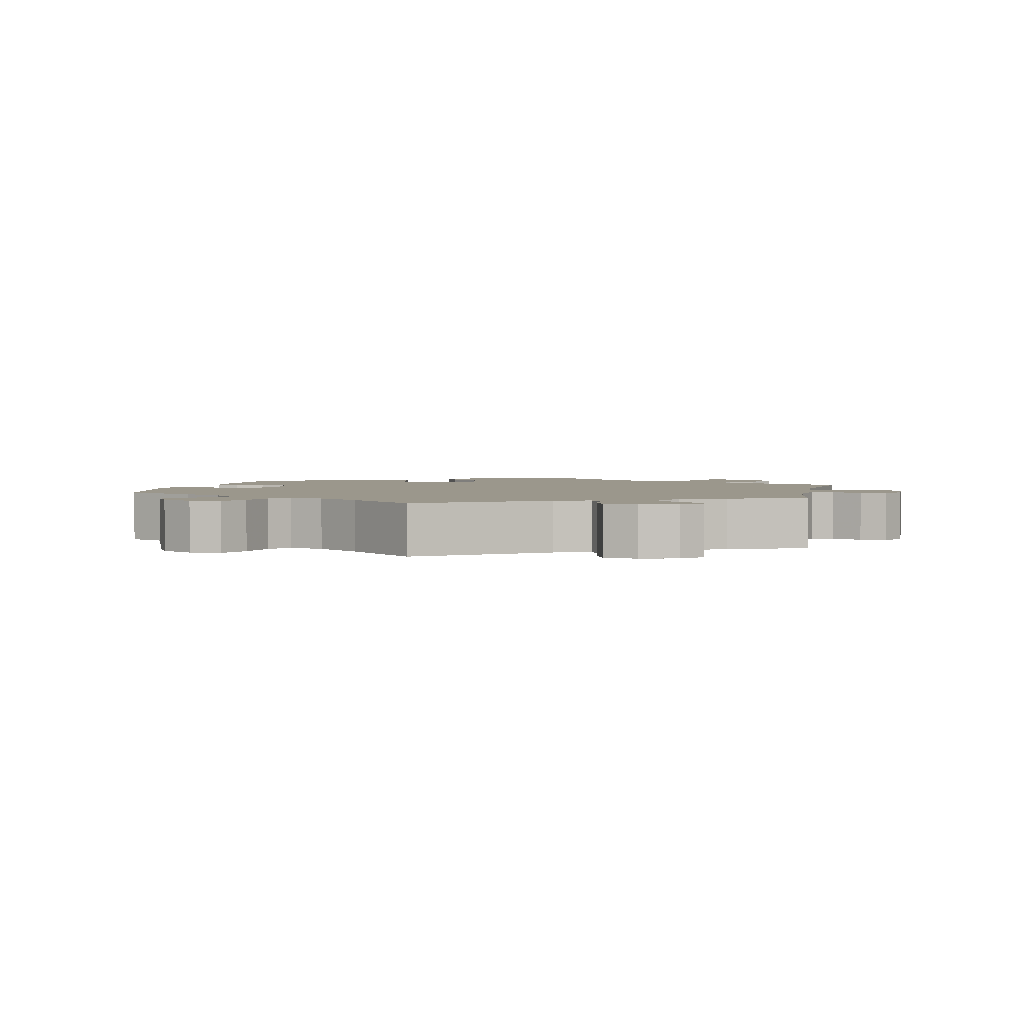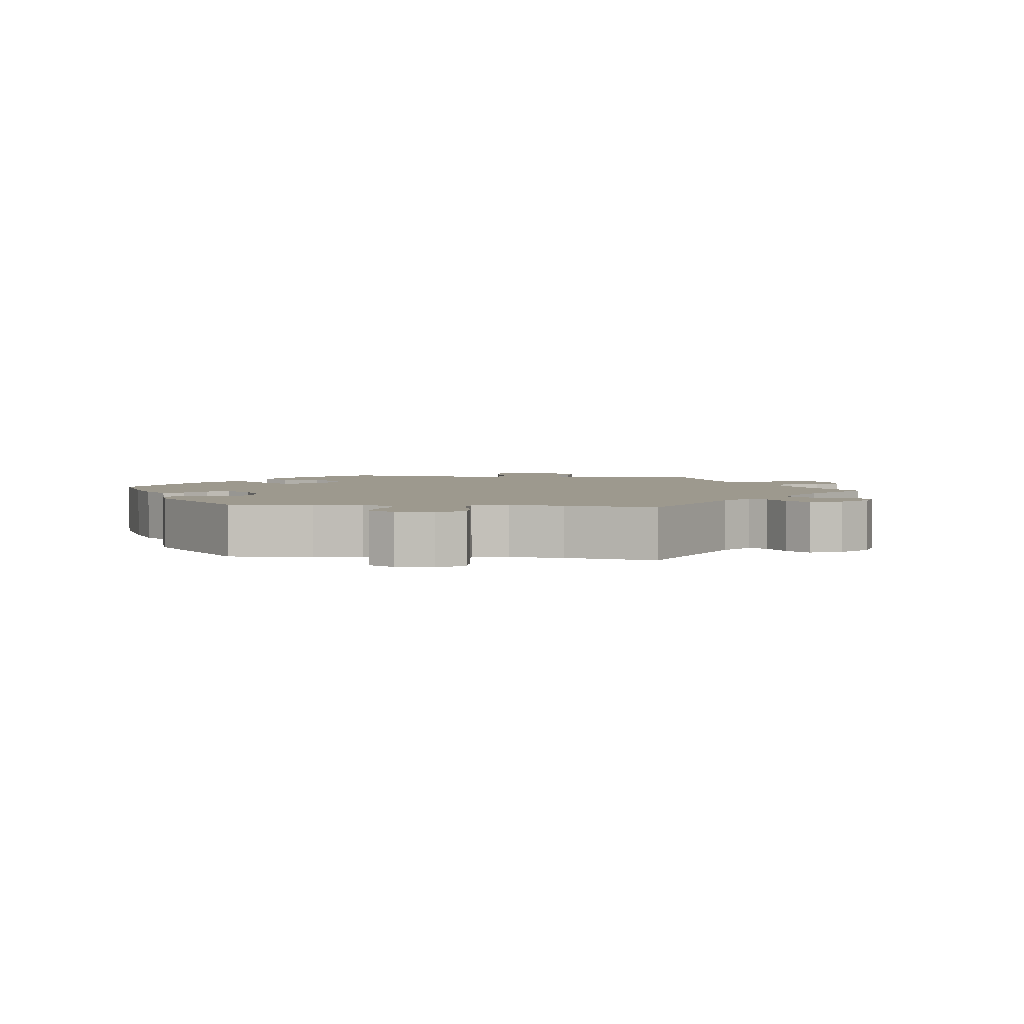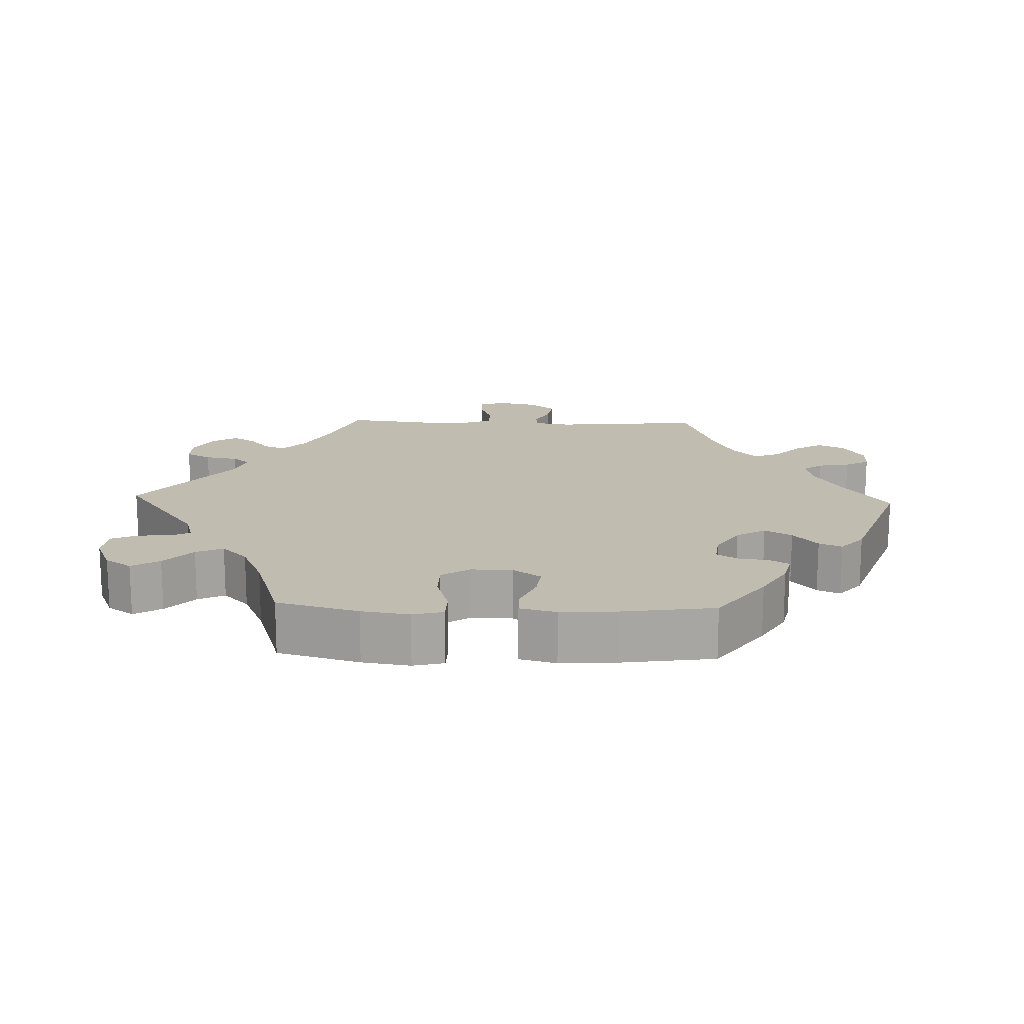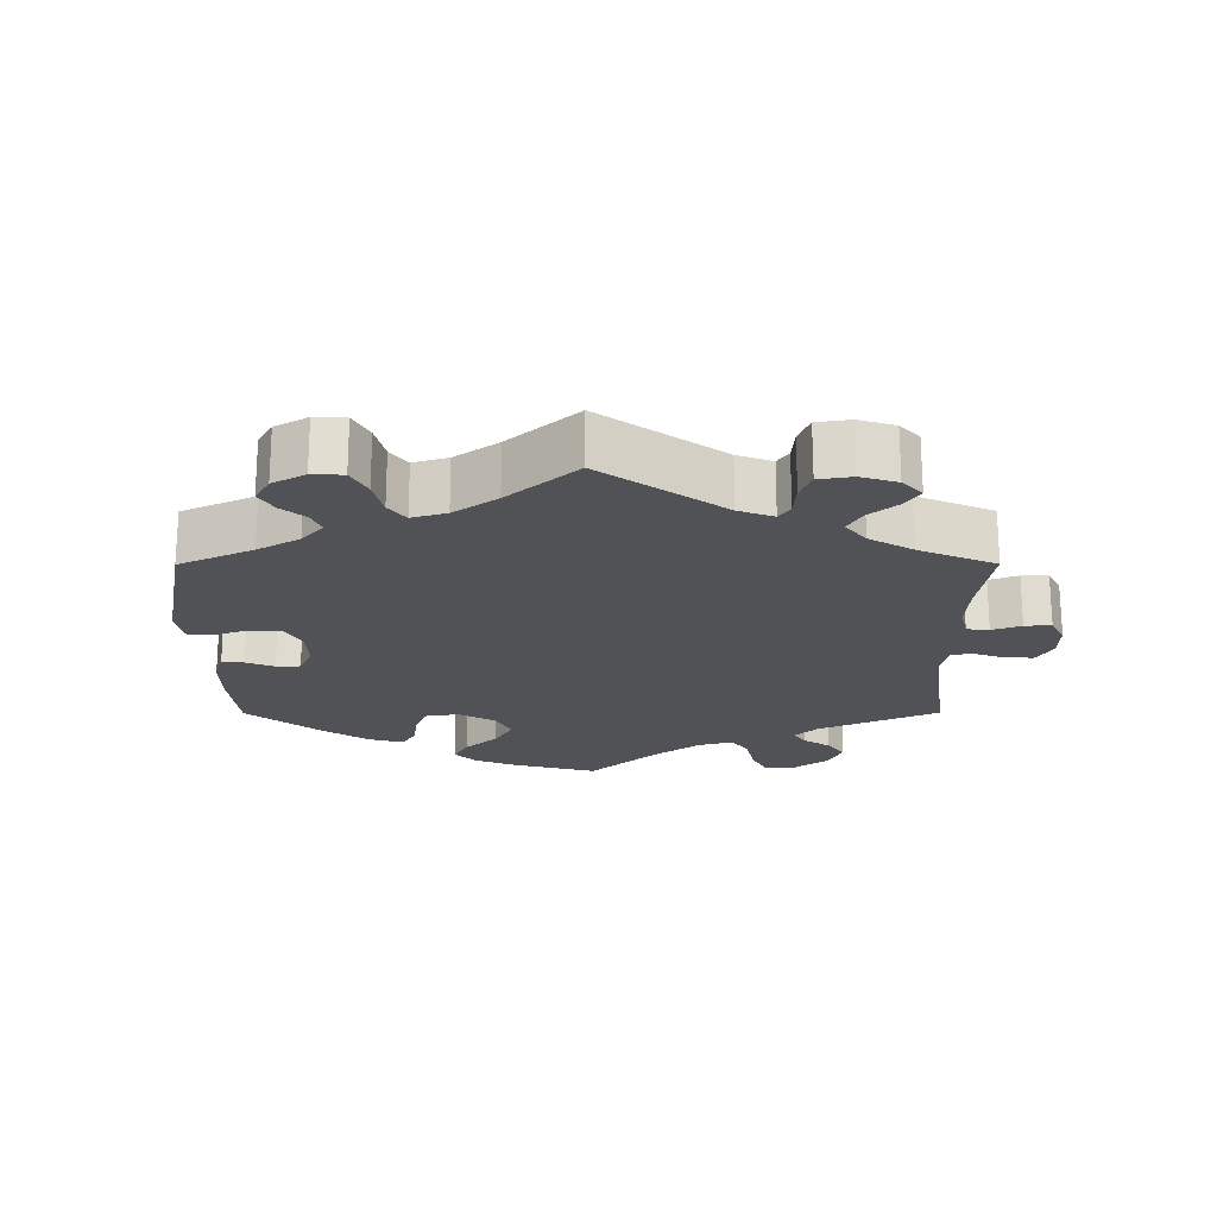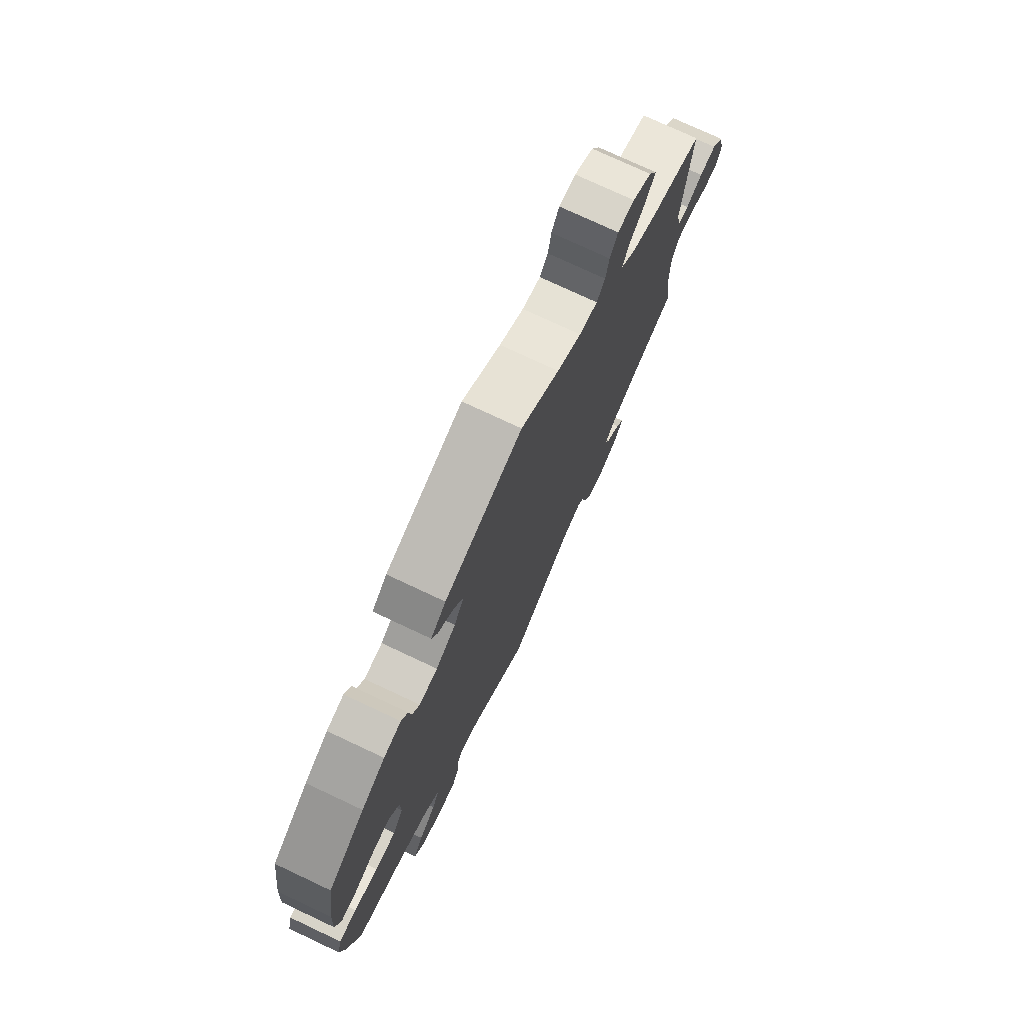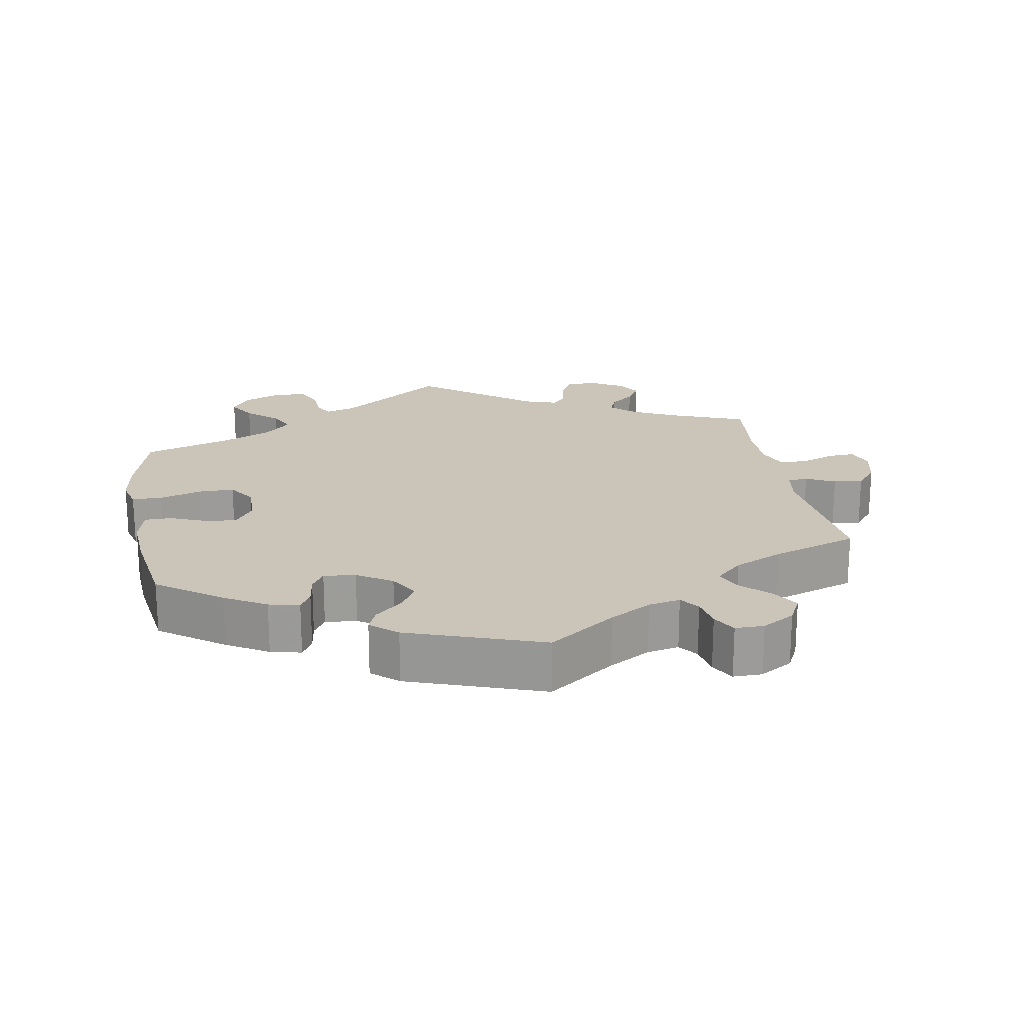
<metadata>
{"format":"obj","ext":"obj","renderer":"f3d","projection":"perspective","resolution":1024,"background":"white","views":[{"elev":2.6,"azim":72.2,"up":"+Y"},{"elev":3.3,"azim":36.3,"up":"+Y"},{"elev":16.3,"azim":-87.9,"up":"+Y"},{"elev":-20.6,"azim":60.1,"up":"+Y"},{"elev":75.3,"azim":-64.8,"up":"+Z"},{"elev":20.4,"azim":-10.1,"up":"+Y"}]}
</metadata>
<code>
v -0.151 0.07 -0.469
v -0.193 0.07 -0.457
v -0.207 0.07 -0.484
v -0.21 0.07 -0.53
v -0.227 0.07 -0.568
v -0.274 0.07 -0.572
v -0.328 0.07 -0.549
v -0.353 0.07 -0.512
v -0.329 0.07 -0.473
v -0.286 0.07 -0.434
v -0.268 0.07 -0.396
v -0.305 0.07 -0.36
v -0.375 0.07 -0.329
v -0.5 0.07 -0.289
v -0.531 0.07 -0.175
v -0.541 0.07 -0.108
v -0.53 0.07 -0.065
v -0.487 0.07 -0.064
v -0.428 0.07 -0.082
v -0.377 0.07 -0.082
v -0.351 0.07 -0.042
v -0.352 0.07 0.016
v -0.379 0.07 0.055
v -0.423 0.07 0.05
v -0.474 0.07 0.029
v -0.512 0.07 0.029
v -0.525 0.07 0.08
v -0.52 0.07 0.158
v -0.501 0.07 0.288
v -0.411 0.07 0.353
v -0.353 0.07 0.387
v -0.31 0.07 0.397
v -0.294 0.07 0.37
v -0.288 0.07 0.327
v -0.27 0.07 0.298
v -0.225 0.07 0.303
v -0.176 0.07 0.334
v -0.152 0.07 0.375
v -0.174 0.07 0.413
v -0.213 0.07 0.447
v -0.227 0.07 0.479
v -0.19 0.07 0.511
v 0 0.07 0.578
v 0.094 0.07 0.512
v 0.153 0.07 0.478
v 0.198 0.07 0.469
v 0.218 0.07 0.496
v 0.226 0.07 0.54
v 0.245 0.07 0.574
v 0.286 0.07 0.574
v 0.332 0.07 0.547
v 0.352 0.07 0.508
v 0.328 0.07 0.469
v 0.289 0.07 0.432
v 0.274 0.07 0.396
v 0.311 0.07 0.361
v 0.379 0.07 0.33
v 0.501 0.07 0.289
v 0.481 0.07 0.08
v 0.49 0.07 0.028
v 0.518 0.07 0.026
v 0.559 0.07 0.046
v 0.6 0.07 0.052
v 0.63 0.07 0.015
v 0.642 0.07 -0.038
v 0.63 0.07 -0.077
v 0.592 0.07 -0.075
v 0.543 0.07 -0.057
v 0.504 0.07 -0.058
v 0.487 0.07 -0.101
v 0.487 0.07 -0.172
v 0.501 0.07 -0.289
v 0.392 0.07 -0.332
v 0.331 0.07 -0.363
v 0.297 0.07 -0.395
v 0.31 0.07 -0.424
v 0.344 0.07 -0.452
v 0.364 0.07 -0.484
v 0.342 0.07 -0.519
v 0.296 0.07 -0.545
v 0.253 0.07 -0.544
v 0.234 0.07 -0.509
v 0.226 0.07 -0.463
v 0.206 0.07 -0.439
v 0.159 0.07 -0.455
v 0 0.07 -0.578
v -0.151 0 -0.469
v -0.193 0 -0.457
v -0.207 0 -0.484
v -0.21 0 -0.53
v -0.227 0 -0.568
v -0.274 0 -0.572
v -0.328 0 -0.549
v -0.353 0 -0.512
v -0.329 0 -0.473
v -0.286 0 -0.434
v -0.268 0 -0.396
v -0.305 0 -0.36
v -0.375 0 -0.329
v -0.5 0 -0.289
v -0.531 0 -0.175
v -0.541 0 -0.108
v -0.53 0 -0.065
v -0.487 0 -0.064
v -0.428 0 -0.082
v -0.377 0 -0.082
v -0.351 0 -0.042
v -0.352 0 0.016
v -0.379 0 0.055
v -0.423 0 0.05
v -0.474 0 0.029
v -0.512 0 0.029
v -0.525 0 0.08
v -0.52 0 0.158
v -0.501 0 0.288
v -0.411 0 0.353
v -0.353 0 0.387
v -0.31 0 0.397
v -0.294 0 0.37
v -0.288 0 0.327
v -0.27 0 0.298
v -0.225 0 0.303
v -0.176 0 0.334
v -0.152 0 0.375
v -0.174 0 0.413
v -0.213 0 0.447
v -0.227 0 0.479
v -0.19 0 0.511
v 0 0 0.578
v 0.094 0 0.512
v 0.153 0 0.478
v 0.198 0 0.469
v 0.218 0 0.496
v 0.226 0 0.54
v 0.245 0 0.574
v 0.286 0 0.574
v 0.332 0 0.547
v 0.352 0 0.508
v 0.328 0 0.469
v 0.289 0 0.432
v 0.274 0 0.396
v 0.311 0 0.361
v 0.379 0 0.33
v 0.501 0 0.289
v 0.481 0 0.08
v 0.49 0 0.028
v 0.518 0 0.026
v 0.559 0 0.046
v 0.6 0 0.052
v 0.63 0 0.015
v 0.642 0 -0.038
v 0.63 0 -0.077
v 0.592 0 -0.075
v 0.543 0 -0.057
v 0.504 0 -0.058
v 0.487 0 -0.101
v 0.487 0 -0.172
v 0.501 0 -0.289
v 0.392 0 -0.332
v 0.331 0 -0.363
v 0.297 0 -0.395
v 0.31 0 -0.424
v 0.344 0 -0.452
v 0.364 0 -0.484
v 0.342 0 -0.519
v 0.296 0 -0.545
v 0.253 0 -0.544
v 0.234 0 -0.509
v 0.226 0 -0.463
v 0.206 0 -0.439
v 0.159 0 -0.455
v 0 0 -0.578
f 85 86 1
f 84 85 1 2
f 80 81 82 83
f 80 83 84
f 79 80 84
f 76 77 78 79
f 75 76 79 84
f 74 75 84 2
f 71 72 73
f 70 71 73 74
f 69 70 74 2
f 65 66 67 68
f 65 68 69
f 64 65 69
f 61 62 63 64
f 60 61 64 69
f 59 60 69 2
f 57 58 59 2
f 51 52 53 54
f 51 54 55
f 50 51 55
f 47 48 49 50
f 46 47 50 55
f 45 46 55
f 44 45 55 56
f 42 43 44
f 39 40 41 42
f 38 39 42 44
f 37 38 44 56
f 31 32 33 34
f 31 34 35
f 30 31 35
f 29 30 35
f 28 29 35
f 27 28 35 36
f 24 25 26 27
f 23 24 27 36
f 16 17 18 19
f 16 19 20
f 13 14 15 16
f 12 13 16 20
f 11 12 20 21
f 7 8 9 10
f 7 10 11
f 6 7 11
f 3 4 5 6
f 2 3 6 11
f 22 23 36 37
f 22 37 56 57
f 21 22 57
f 2 11 21 57
f 87 172 171
f 88 87 171 170
f 169 168 167 166
f 170 169 166
f 170 166 165
f 165 164 163 162
f 170 165 162 161
f 88 170 161 160
f 159 158 157
f 160 159 157 156
f 88 160 156 155
f 154 153 152 151
f 155 154 151
f 155 151 150
f 150 149 148 147
f 155 150 147 146
f 88 155 146 145
f 88 145 144 143
f 140 139 138 137
f 141 140 137
f 141 137 136
f 136 135 134 133
f 141 136 133 132
f 141 132 131
f 142 141 131 130
f 130 129 128
f 128 127 126 125
f 130 128 125 124
f 142 130 124 123
f 120 119 118 117
f 121 120 117
f 121 117 116
f 121 116 115
f 121 115 114
f 122 121 114 113
f 113 112 111 110
f 122 113 110 109
f 105 104 103 102
f 106 105 102
f 102 101 100 99
f 106 102 99 98
f 107 106 98 97
f 96 95 94 93
f 97 96 93
f 97 93 92
f 92 91 90 89
f 97 92 89 88
f 123 122 109 108
f 143 142 123 108
f 143 108 107
f 143 107 97 88
f 1 87 88 2
f 2 88 89 3
f 3 89 90 4
f 4 90 91 5
f 5 91 92 6
f 6 92 93 7
f 7 93 94 8
f 8 94 95 9
f 9 95 96 10
f 10 96 97 11
f 11 97 98 12
f 12 98 99 13
f 13 99 100 14
f 14 100 101 15
f 15 101 102 16
f 16 102 103 17
f 17 103 104 18
f 18 104 105 19
f 19 105 106 20
f 20 106 107 21
f 21 107 108 22
f 22 108 109 23
f 23 109 110 24
f 24 110 111 25
f 25 111 112 26
f 26 112 113 27
f 27 113 114 28
f 28 114 115 29
f 29 115 116 30
f 30 116 117 31
f 31 117 118 32
f 32 118 119 33
f 33 119 120 34
f 34 120 121 35
f 35 121 122 36
f 36 122 123 37
f 37 123 124 38
f 38 124 125 39
f 39 125 126 40
f 40 126 127 41
f 41 127 128 42
f 42 128 129 43
f 43 129 130 44
f 44 130 131 45
f 45 131 132 46
f 46 132 133 47
f 47 133 134 48
f 48 134 135 49
f 49 135 136 50
f 50 136 137 51
f 51 137 138 52
f 52 138 139 53
f 53 139 140 54
f 54 140 141 55
f 55 141 142 56
f 56 142 143 57
f 57 143 144 58
f 58 144 145 59
f 59 145 146 60
f 60 146 147 61
f 61 147 148 62
f 62 148 149 63
f 63 149 150 64
f 64 150 151 65
f 65 151 152 66
f 66 152 153 67
f 67 153 154 68
f 68 154 155 69
f 69 155 156 70
f 70 156 157 71
f 71 157 158 72
f 72 158 159 73
f 73 159 160 74
f 74 160 161 75
f 75 161 162 76
f 76 162 163 77
f 77 163 164 78
f 78 164 165 79
f 79 165 166 80
f 80 166 167 81
f 81 167 168 82
f 82 168 169 83
f 83 169 170 84
f 84 170 171 85
f 85 171 172 86
f 86 172 87 1

</code>
